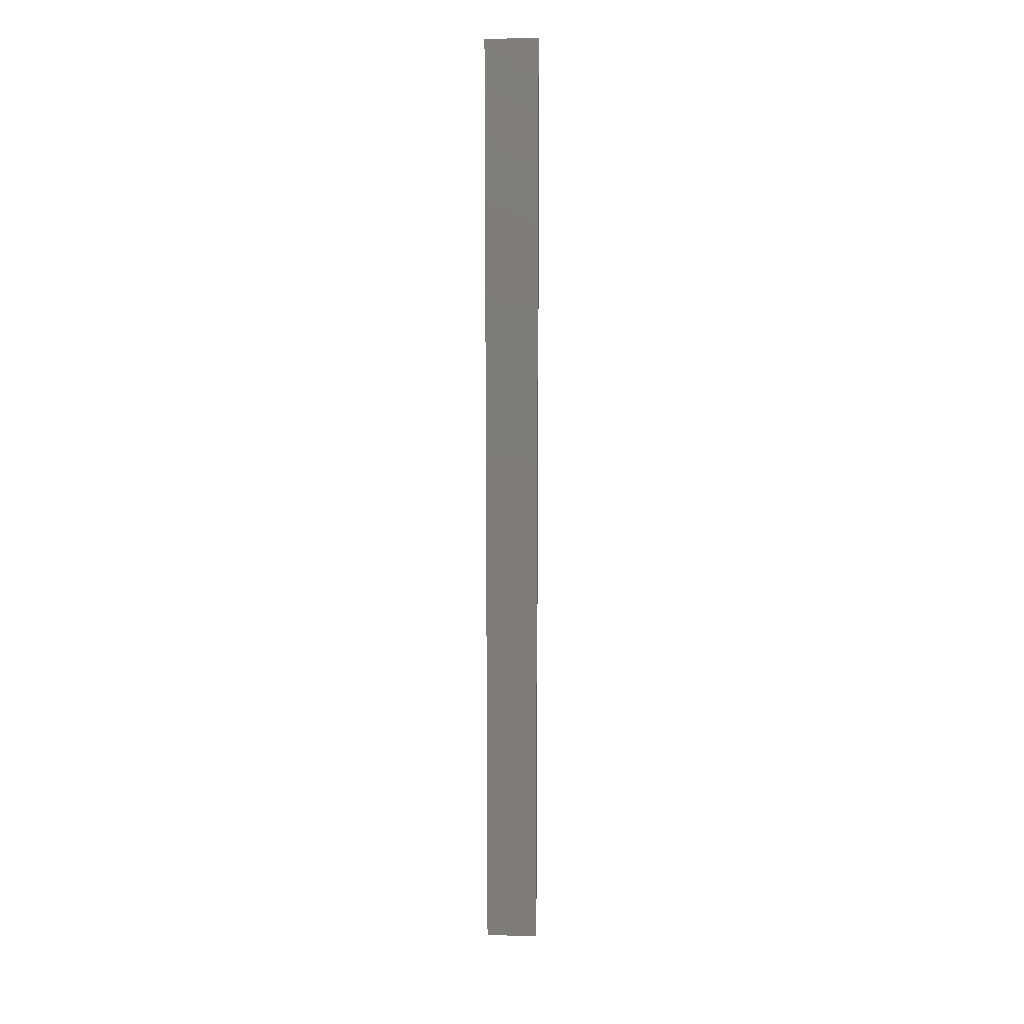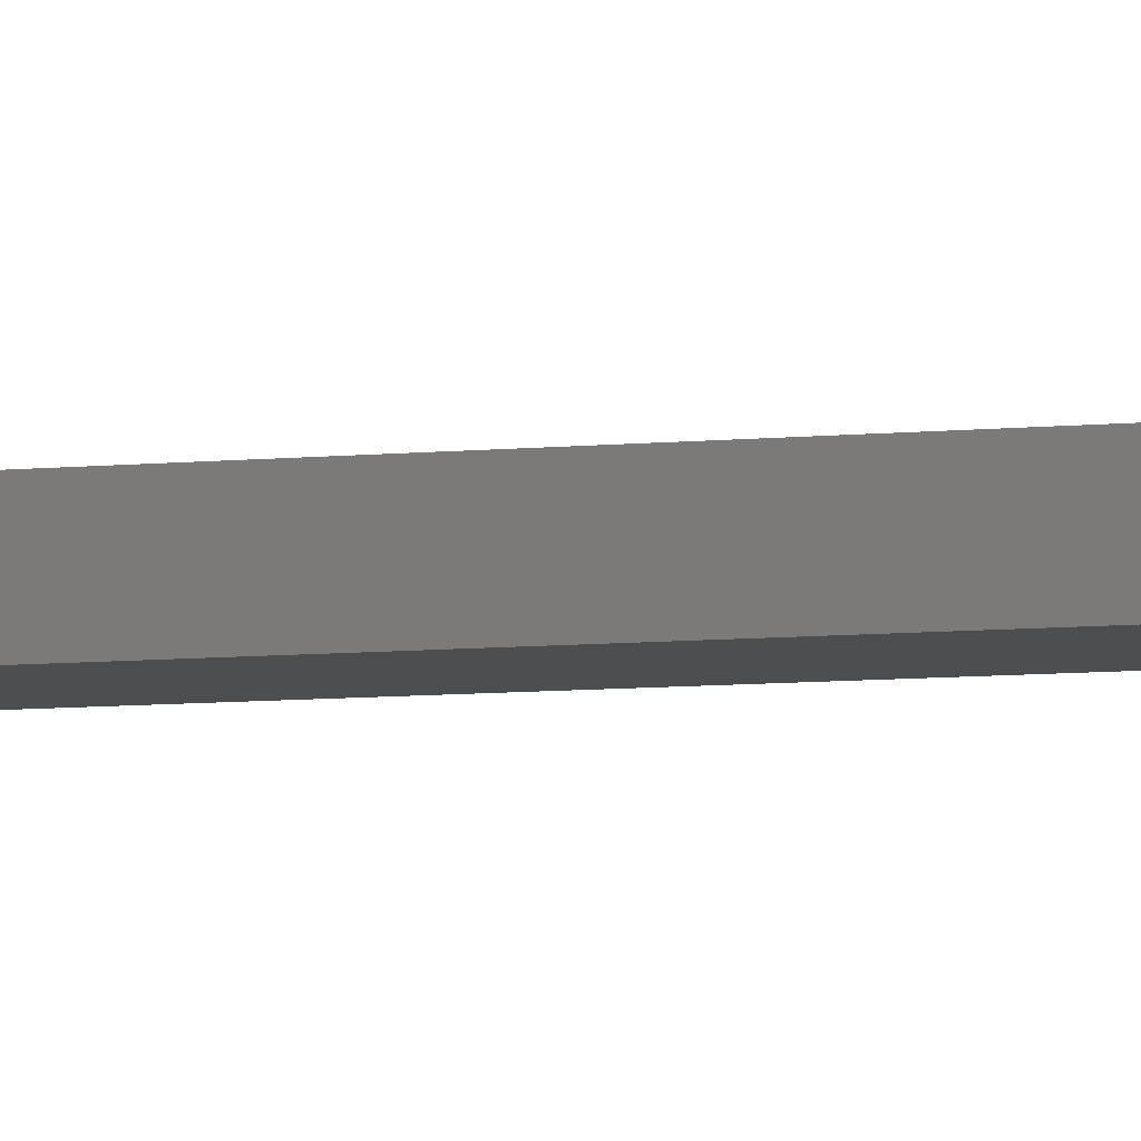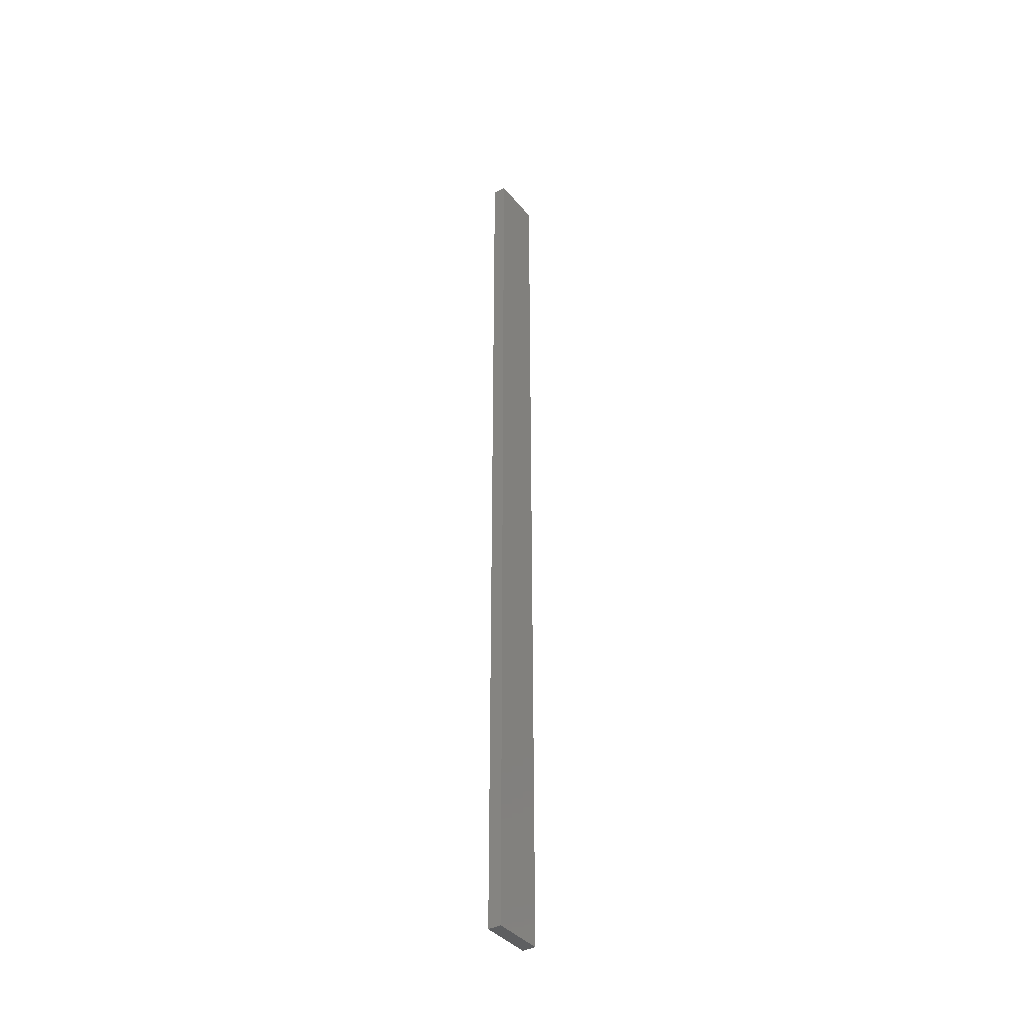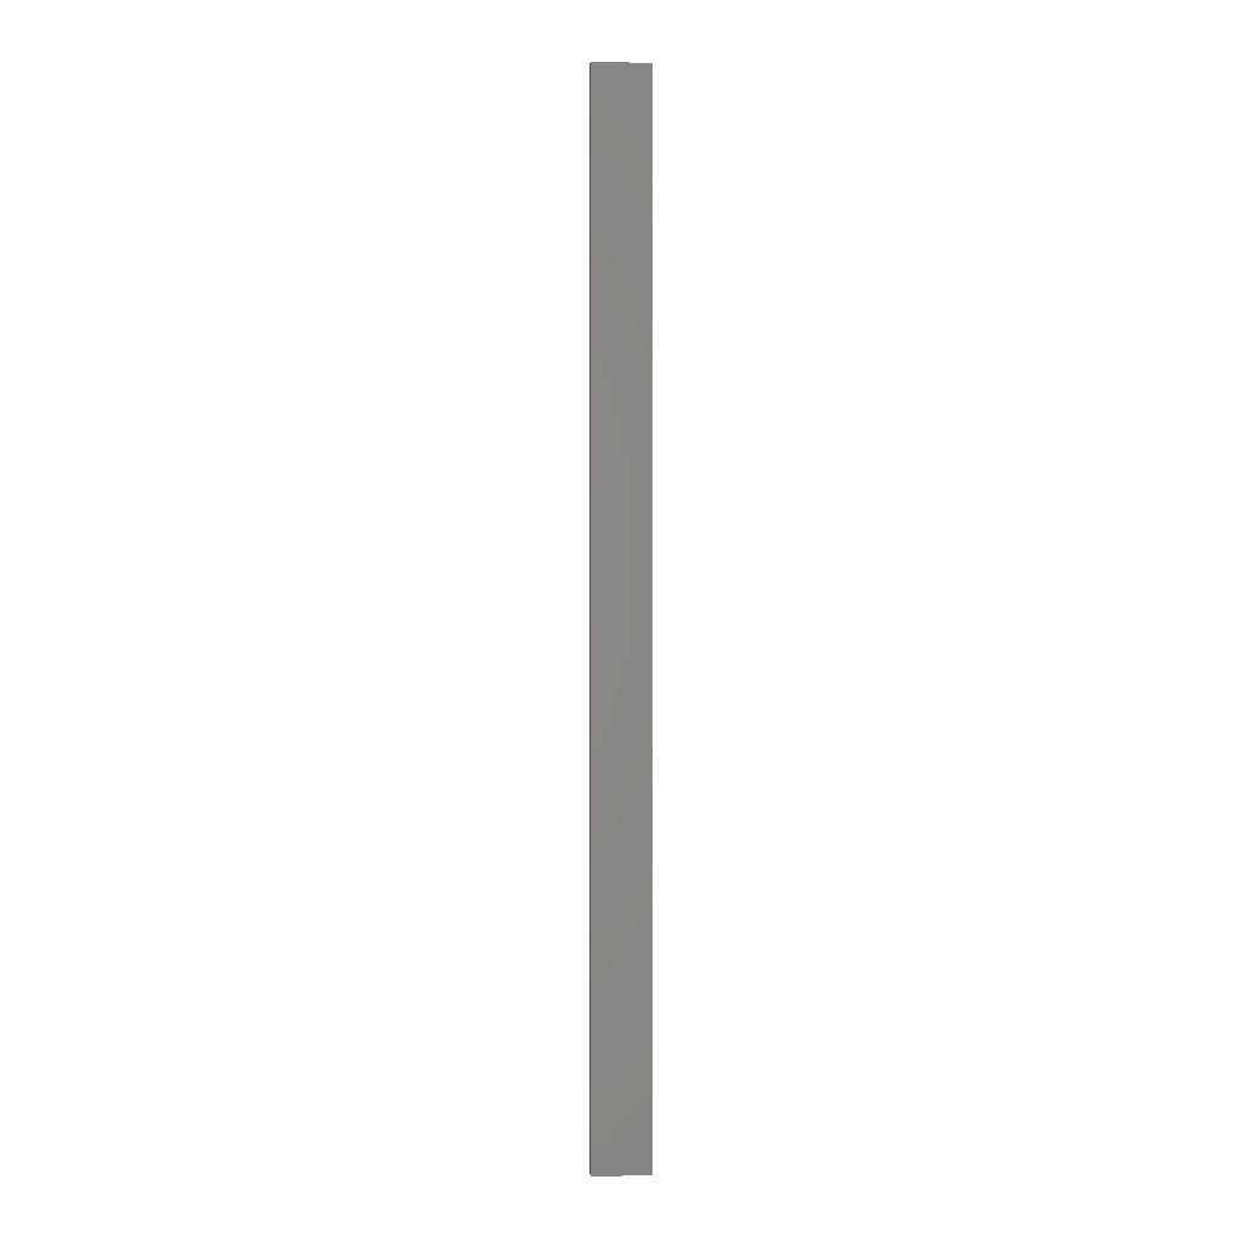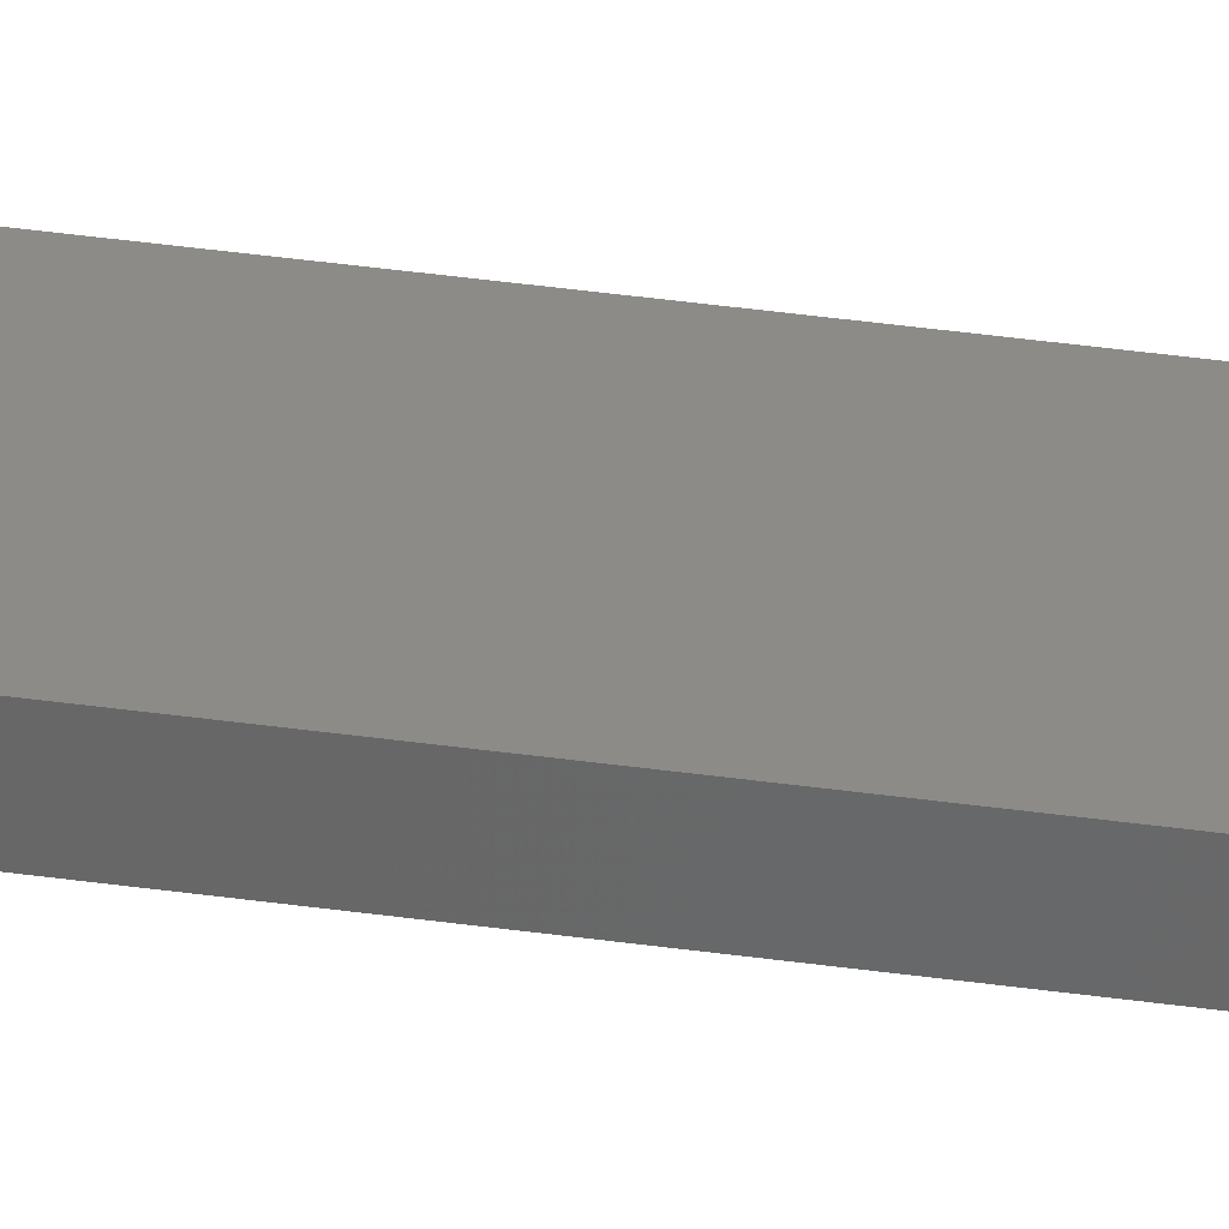
<metadata>
{"format":"stl","ext":"stl","renderer":"f3d","projection":"perspective","resolution":1024,"background":"white","views":[{"elev":13.1,"azim":4.2,"up":"+Z"},{"elev":-2.8,"azim":127.8,"up":"+Y"},{"elev":-38.6,"azim":-55.2,"up":"+Z"},{"elev":0.8,"azim":174.1,"up":"+Z"},{"elev":33.3,"azim":-78.5,"up":"+Y"}]}
</metadata>
<code>
# stl→obj: 16 verts, 28 faces
v -0.4446 4.351 98.1
v -0.3779 4.351 98.1
v -0.3779 4.351 94.51
v -0.4446 4.351 94.51
v -0.5112 4.351 98.1
v -0.5112 4.351 94.51
v -0.5779 4.351 98.1
v -0.5779 4.351 94.51
v -0.5778 4.301 94.51
v -0.5778 4.301 98.1
v -0.3779 4.301 94.51
v -0.4445 4.301 98.1
v -0.4445 4.301 94.51
v -0.3779 4.301 98.1
v -0.5112 4.301 98.1
v -0.5112 4.301 94.51
f 1 2 3
f 1 3 4
f 5 4 6
f 5 1 4
f 7 6 8
f 7 5 6
f 7 9 10
f 8 9 7
f 11 12 13
f 14 12 11
f 13 15 16
f 12 15 13
f 16 10 9
f 15 10 16
f 14 3 2
f 11 3 14
f 16 9 8
f 6 16 8
f 4 13 16
f 4 16 6
f 3 11 13
f 3 13 4
f 10 15 7
f 15 5 7
f 12 1 15
f 15 1 5
f 14 2 12
f 12 2 1

</code>
